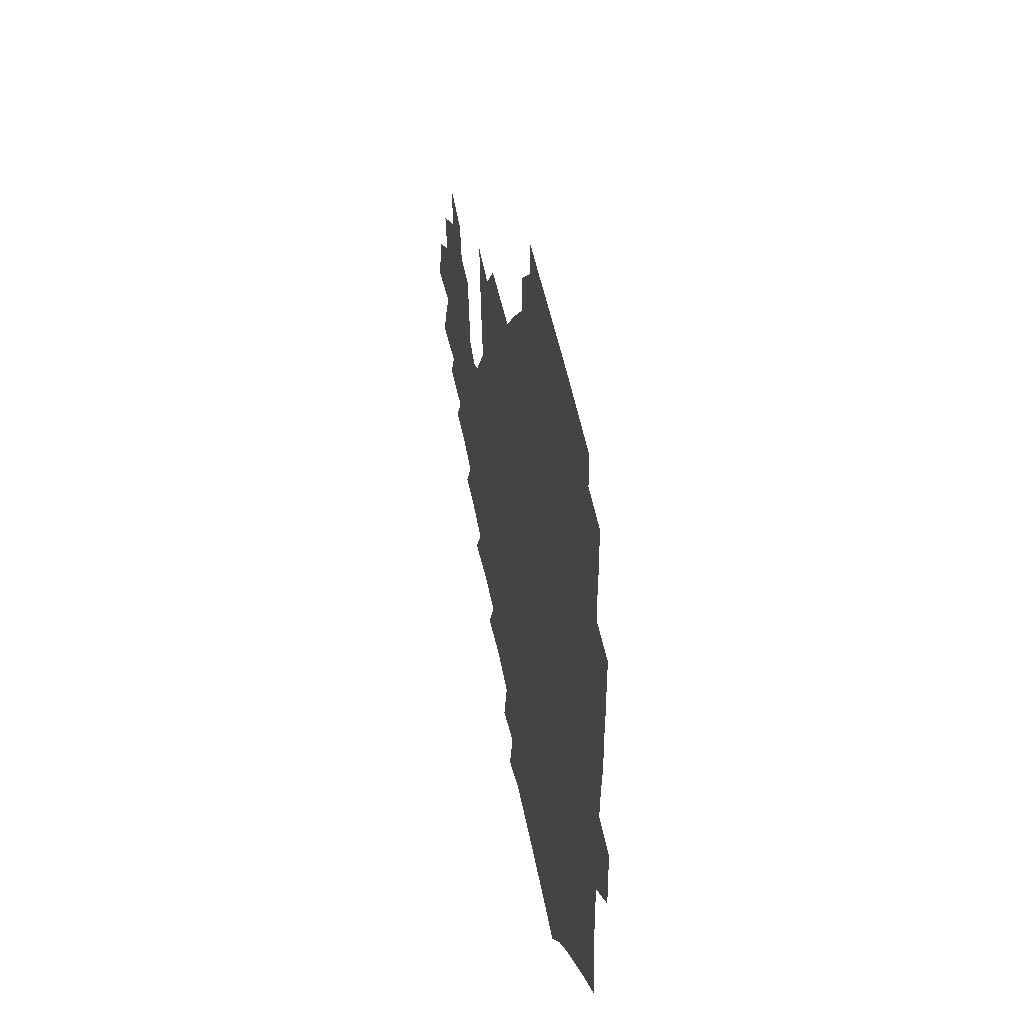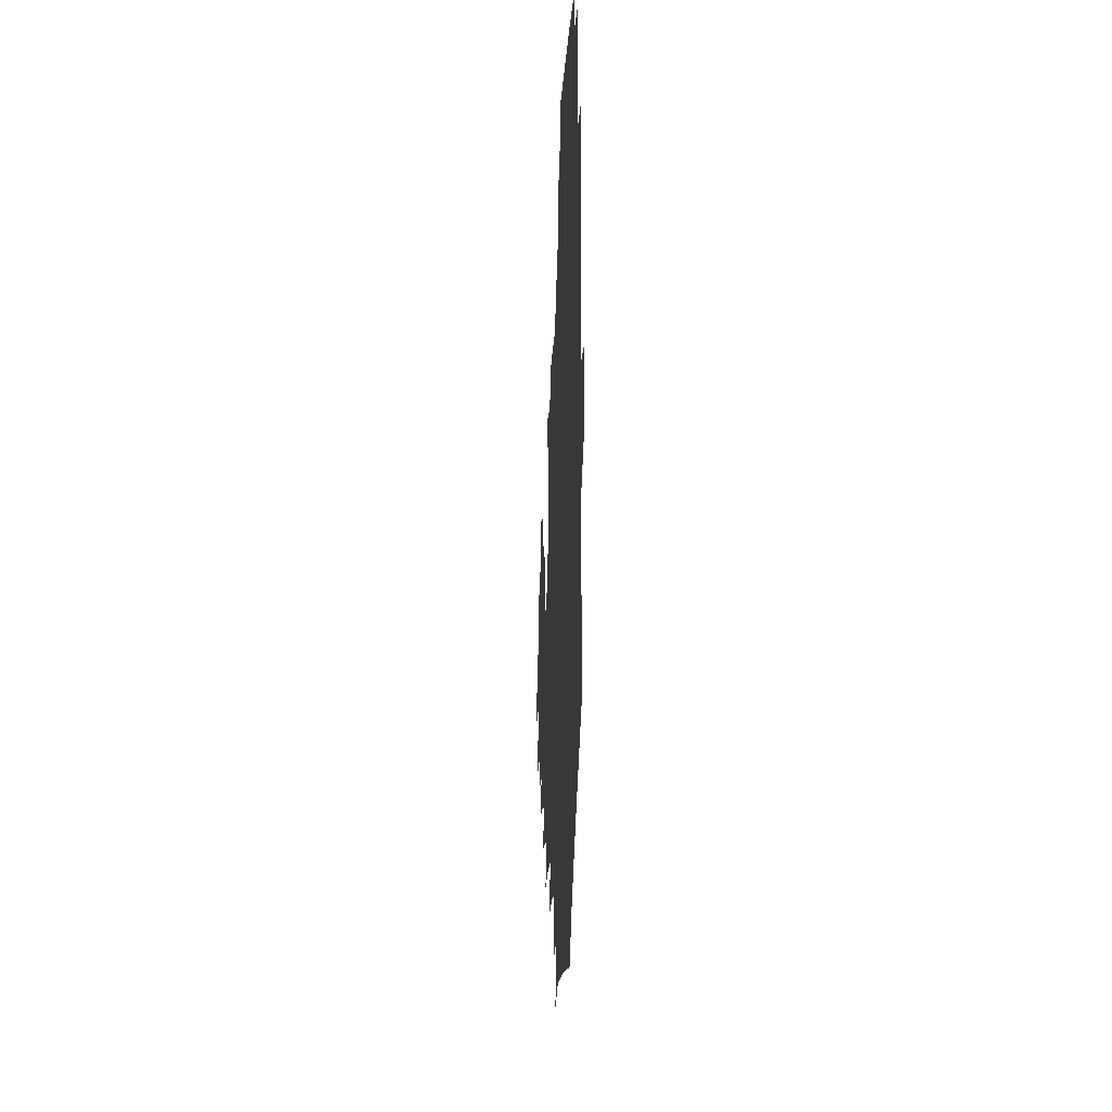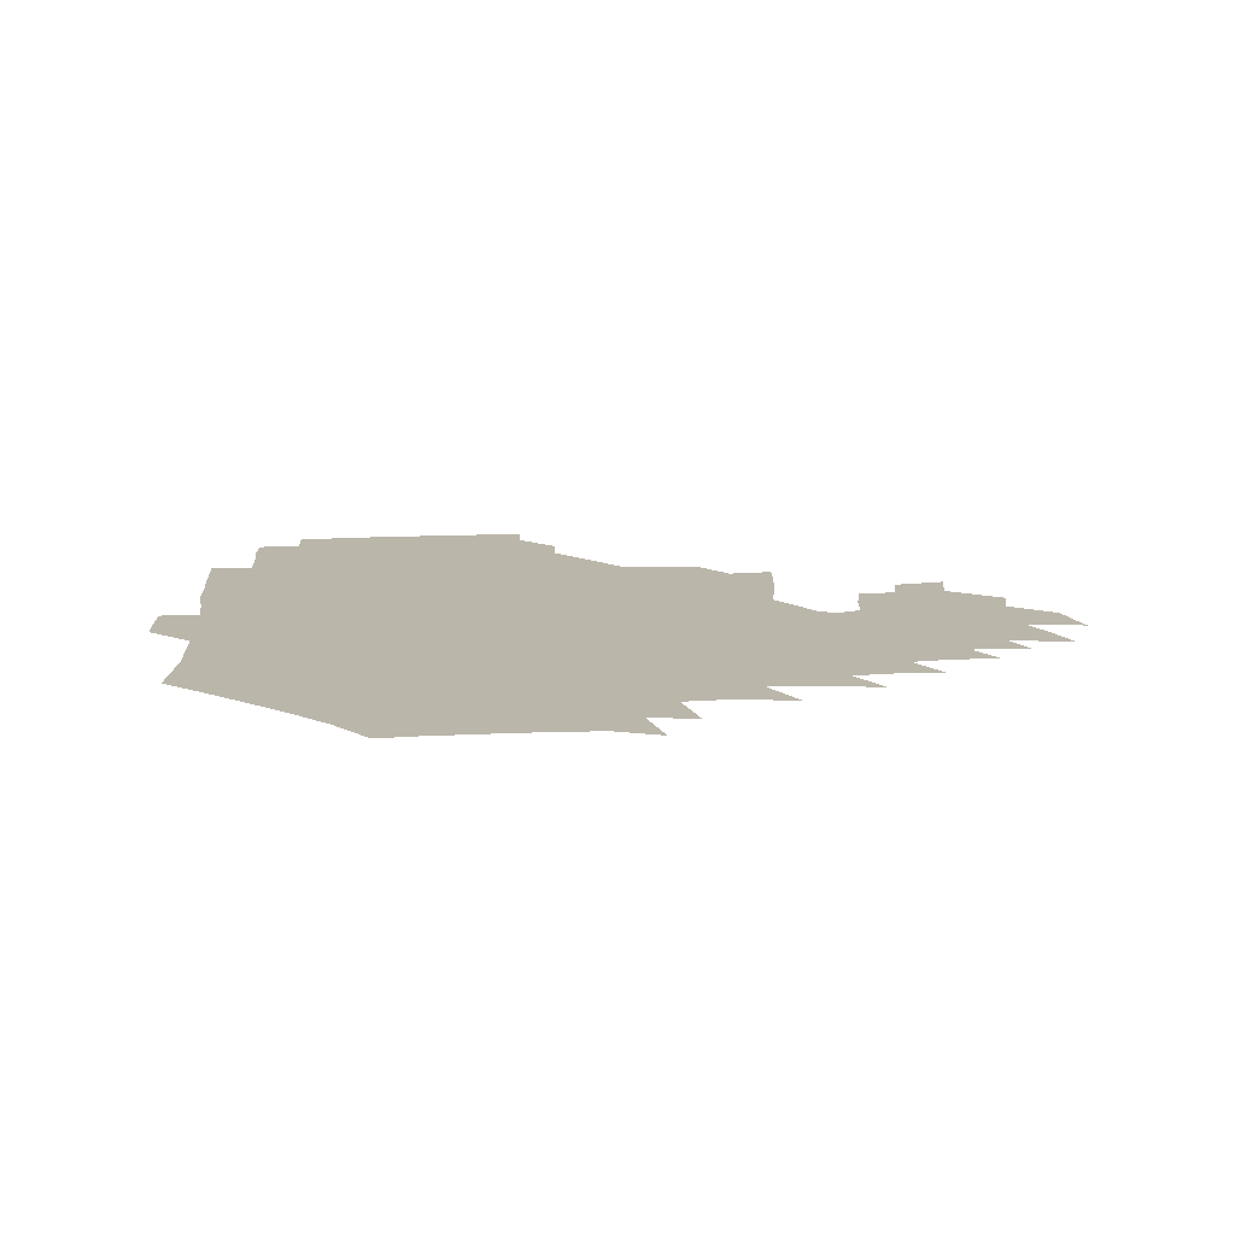
<metadata>
{"format":"obj","ext":"obj","renderer":"f3d","projection":"perspective","resolution":1024,"background":"white","views":[{"elev":45.1,"azim":-100.3,"up":"+Y"},{"elev":-14.8,"azim":-92.6,"up":"+Y"},{"elev":14.1,"azim":-4.2,"up":"+Z"}]}
</metadata>
<code>
v 190.4 256 0
v 190.6 270.1 0
v 191.4 283.5 0
v 204.1 177.6 0
v 205.9 192.1 0
v 208.1 208 0
v 208.2 224.1 0
v 208.6 240.3 0
v 208.2 255.3 0
v 208.6 269.9 0
v 208.2 284 0
v 207.3 299.2 0
v 205.3 314.8 0
v 205.8 329.8 0
v 205.1 344.7 0
v 205.3 358.6 0
v 205.1 371.5 0
v 219.7 164.8 0
v 221.4 179.4 0
v 224.1 194.9 0
v 225.5 210.2 0
v 228.1 226.1 0
v 228.8 240.9 0
v 226.6 255.7 0
v 226.6 270.4 0
v 226.1 285.2 0
v 225.7 300 0
v 225.2 315 0
v 224.2 329.9 0
v 224.4 344.5 0
v 224.6 358.5 0
v 223.3 371.9 0
v 223.6 386.6 0
v 222.9 401.3 0
v 223.8 415.3 0
v 236.3 150.3 0
v 236.6 165.2 0
v 239.1 180.8 0
v 240.3 195.9 0
v 241.6 211.1 0
v 242.8 226.2 0
v 245 241.4 0
v 243 256 0
v 241.9 270.8 0
v 241.5 285.6 0
v 242.6 300.5 0
v 241.3 315.5 0
v 240.9 330.4 0
v 241.6 345.2 0
v 241.6 359.7 0
v 241 374.1 0
v 241.2 388.6 0
v 241.4 402.9 0
v 242.2 416.9 0
v 242.4 431 0
v 253.7 134.9 0
v 255.2 151.4 0
v 255.9 166.9 0
v 256.3 181.9 0
v 257.3 197 0
v 257.7 211.9 0
v 258.1 226.7 0
v 259 241.6 0
v 258.3 256.2 0
v 257.5 271 0
v 257.2 286 0
v 256.6 301 0
v 256.5 316 0
v 257.2 331 0
v 257.1 345.8 0
v 257.4 360.5 0
v 257 375.1 0
v 257 389.8 0
v 257.7 404.3 0
v 258.3 418.5 0
v 259.2 432.4 0
v 270.1 118.8 0
v 272.6 137.7 0
v 272.8 153.1 0
v 272.5 168 0
v 273.2 183.1 0
v 272.8 197.6 0
v 273.4 212.5 0
v 273.4 227.1 0
v 273.4 241.7 0
v 272.6 256.4 0
v 271.9 271.3 0
v 271.4 286.3 0
v 271.5 301.3 0
v 271.4 316.3 0
v 272 331.3 0
v 271.8 346.2 0
v 271.4 361.1 0
v 272.2 375.9 0
v 272.1 390.6 0
v 273.4 405.3 0
v 273.3 419.5 0
v 274.9 433.6 0
v 284.8 100.6 0
v 287.3 122 0
v 288.1 138.9 0
v 287.9 154 0
v 288.5 169.3 0
v 288.3 183.8 0
v 288.3 198.4 0
v 288.4 212.8 0
v 288.6 227.4 0
v 287.9 241.8 0
v 287.2 256.5 0
v 286.4 271.5 0
v 286.5 286.4 0
v 286.2 301.5 0
v 286.2 316.5 0
v 286.5 331.5 0
v 286.5 346.6 0
v 286.9 361.6 0
v 286.8 376.4 0
v 287.5 391.4 0
v 287.6 405.9 0
v 288.5 420.3 0
v 289.2 434.3 0
v 301.3 102.3 0
v 302.8 123.8 0
v 302.9 139.9 0
v 302.7 154.8 0
v 302.9 169.9 0
v 302.9 184.5 0
v 302.5 198.6 0
v 303.3 213.4 0
v 303.7 227.6 0
v 302.7 241.8 0
v 301.7 256.6 0
v 301.1 271.5 0
v 301.1 286.4 0
v 300.8 301.6 0
v 301.1 316.7 0
v 301 331.7 0
v 301.3 346.8 0
v 301.5 361.8 0
v 301.5 376.7 0
v 302 391.7 0
v 302 406.2 0
v 303 420.8 0
v 303.6 434.8 0
v 318 102.9 0
v 317.7 123.9 0
v 317.3 140.2 0
v 317.1 155.6 0
v 317.1 170.7 0
v 317.1 185.1 0
v 317.1 199.4 0
v 317.4 213.7 0
v 317.8 227.8 0
v 317.3 241.8 0
v 316.5 256.3 0
v 315.8 271.5 0
v 315.5 286.7 0
v 315.4 301.8 0
v 315.5 316.8 0
v 315.7 331.9 0
v 315.8 346.9 0
v 316.1 361.9 0
v 316.2 376.9 0
v 316.6 392 0
v 317 406.7 0
v 317.5 421 0
v 318.1 435.2 0
v 334.8 103.6 0
v 332.8 123.7 0
v 331.9 139.9 0
v 331.3 155.8 0
v 331 171.3 0
v 330.9 185.4 0
v 330.9 199.7 0
v 331 213.9 0
v 331.3 228.1 0
v 331.2 241.9 0
v 330.9 256.1 0
v 330.2 271.4 0
v 329.9 287.2 0
v 330 301.9 0
v 330.2 316.8 0
v 330.4 331.9 0
v 330.6 347 0
v 330.9 362 0
v 331.2 377 0
v 331.4 392.1 0
v 331.8 406.8 0
v 332.2 421.4 0
v 332.6 435.5 0
v 351.5 103.8 0
v 348.2 123.5 0
v 346.5 140.4 0
v 345.6 155.6 0
v 344.9 171.3 0
v 344.6 185.8 0
v 344.6 200 0
v 344.6 214.3 0
v 344.7 228.2 0
v 344.9 242 0
v 344.8 256.2 0
v 344.5 271.2 0
v 344.3 286.9 0
v 344.5 301.7 0
v 344.9 316.6 0
v 345.4 331.6 0
v 345.6 346.8 0
v 346 361.8 0
v 346.5 376.9 0
v 346.8 392.1 0
v 346.7 407.2 0
v 347.3 421.8 0
v 347.7 436.2 0
v 367.9 103.5 0
v 364.1 122.9 0
v 361.5 140.6 0
v 360 156.1 0
v 358.7 171.9 0
v 358.6 185.7 0
v 358.3 200.2 0
v 358.1 214.6 0
v 358.1 228.7 0
v 358.3 242.2 0
v 358.5 256.2 0
v 358.7 271 0
v 358.9 286 0
v 359.2 301.1 0
v 359.8 316.1 0
v 360.3 331.4 0
v 360.8 346.4 0
v 361.4 361.5 0
v 362 376.7 0
v 362.5 392 0
v 362.8 407.2 0
v 387.7 96.7 0
v 381.5 120 0
v 376.9 141 0
v 374.5 156.7 0
v 373 171.9 0
v 371.9 186.9 0
v 371.8 200.6 0
v 371.3 215.3 0
v 371.2 229 0
v 371.3 242.5 0
v 372 256.3 0
v 372.6 270.7 0
v 373.2 285.3 0
v 373.8 300.1 0
v 374.5 315.4 0
v 375.2 330.8 0
v 376.1 345.9 0
v 376.8 361 0
v 378 376.3 0
v 402.2 115.5 0
v 396.1 138.7 0
v 389.8 157.3 0
v 387.5 172.3 0
v 386.3 186.9 0
v 385 201.6 0
v 384.1 215.9 0
v 384 229.4 0
v 384.4 242.7 0
v 385.2 256.3 0
v 386.1 270.3 0
v 386.9 284.5 0
v 388 299.5 0
v 389 314.7 0
v 390.1 330.1 0
v 391.2 345.1 0
v 392.7 360.1 0
v 416.6 140.3 0
v 408.4 157.1 0
v 404.7 171.6 0
v 402.4 186.2 0
v 399.8 201.2 0
v 398.3 215.5 0
v 398.9 228.9 0
v 398.5 242.7 0
v 398.7 256.4 0
v 399.7 270.1 0
v 401 284.3 0
v 402.1 298.8 0
v 403.7 314 0
v 404.8 329.1 0
v 406.3 344.2 0
v 408.8 359.7 0
v 441.4 136.7 0
v 430.2 156.2 0
v 422.3 171.6 0
v 419.9 185.3 0
v 415.8 200.6 0
v 412.2 215.7 0
v 412.4 228.9 0
v 412.6 242.5 0
v 413.4 256.1 0
v 414.2 269.9 0
v 414.9 283.8 0
v 416.4 298 0
v 418.8 313.2 0
v 420 328.4 0
v 421.9 343.7 0
v 425.2 359.6 0
v 452.3 155.9 0
v 444.6 170.3 0
v 439.4 184.3 0
v 433.9 199.4 0
v 428.1 215.3 0
v 426.3 228.9 0
v 426.1 242.3 0
v 427.7 255.5 0
v 428.6 269 0
v 429.4 282.7 0
v 432.4 296.7 0
v 435 312.3 0
v 436.8 328.2 0
v 438.9 343.7 0
v 475.8 152.2 0
v 464.8 169.3 0
v 457.4 184 0
v 452.8 197.9 0
v 446.2 213.8 0
v 442.4 228.1 0
v 441.8 241.2 0
v 443.1 254.3 0
v 443.8 267.4 0
v 447.2 280.2 0
v 451.8 293.1 0
v 454.8 312.1 0
v 456.9 330 0
v 457.9 345.8 0
v 483 171.4 0
v 474.3 185.7 0
v 467.9 199.4 0
v 463.7 212.8 0
v 458.5 227.3 0
v 456.7 240.1 0
v 458.9 251.7 0
v 461.9 262.9 0
v 467.2 271.9 0
v 501.5 171.3 0
v 491.3 187.5 0
v 483.7 201.2 0
v 476.7 215.1 0
v 472.7 227.6 0
v 470.3 239.5 0
v 470.2 250.1 0
v 471.8 259.6 0
v 474.9 267.5 0
v 509 189.9 0
v 501.4 202.6 0
v 495.6 215.3 0
v 490.2 227.4 0
v 487.5 239 0
v 485.4 249.9 0
v 485 260.2 0
v 486 271.4 0
v 487.4 286.1 0
v 490.4 301.3 0
v 527.8 189.9 0
v 518.4 204.3 0
v 515.2 216.1 0
v 509.3 228.3 0
v 506.2 240.1 0
v 504.9 252.2 0
v 504.6 264.4 0
v 503.6 276.4 0
v 504.1 288.9 0
v 506.1 302.2 0
v 509.2 316.9 0
v 543.5 203.3 0
v 536.3 217.2 0
v 531.9 229.1 0
v 528 241.3 0
v 526.3 253.1 0
v 525.2 265.3 0
v 524.9 277.8 0
v 527.3 290.7 0
v 528.5 303.7 0
v 531.6 320.8 0
v 563.3 213.3 0
v 557.6 226.9 0
v 550.1 242.2 0
v 548.6 252.6 0
v 547.9 263.4 0
v 549 273.9 0
v 552.5 288.8 0
v 574.8 238.9 0
v 571.5 249.7 0
v 568.8 260.7 0
f 8 9 1
f 1 9 2
f 9 10 2
f 2 10 3
f 10 11 3
f 18 19 4
f 4 19 5
f 19 20 5
f 5 20 6
f 20 21 6
f 6 21 7
f 21 22 7
f 7 22 8
f 22 23 8
f 8 23 9
f 23 24 9
f 9 24 10
f 24 25 10
f 10 25 11
f 25 26 11
f 11 26 12
f 26 27 12
f 12 27 13
f 27 28 13
f 13 28 14
f 28 29 14
f 14 29 15
f 29 30 15
f 15 30 16
f 30 31 16
f 16 31 17
f 31 32 17
f 36 37 18
f 18 37 19
f 37 38 19
f 19 38 20
f 38 39 20
f 20 39 21
f 39 40 21
f 21 40 22
f 40 41 22
f 22 41 23
f 41 42 23
f 23 42 24
f 42 43 24
f 24 43 25
f 43 44 25
f 25 44 26
f 44 45 26
f 26 45 27
f 45 46 27
f 27 46 28
f 46 47 28
f 28 47 29
f 47 48 29
f 29 48 30
f 48 49 30
f 30 49 31
f 49 50 31
f 31 50 32
f 50 51 32
f 32 51 33
f 51 52 33
f 33 52 34
f 52 53 34
f 34 53 35
f 53 54 35
f 56 57 36
f 36 57 37
f 57 58 37
f 37 58 38
f 58 59 38
f 38 59 39
f 59 60 39
f 39 60 40
f 60 61 40
f 40 61 41
f 61 62 41
f 41 62 42
f 62 63 42
f 42 63 43
f 63 64 43
f 43 64 44
f 64 65 44
f 44 65 45
f 65 66 45
f 45 66 46
f 66 67 46
f 46 67 47
f 67 68 47
f 47 68 48
f 68 69 48
f 48 69 49
f 69 70 49
f 49 70 50
f 70 71 50
f 50 71 51
f 71 72 51
f 51 72 52
f 72 73 52
f 52 73 53
f 73 74 53
f 53 74 54
f 74 75 54
f 54 75 55
f 75 76 55
f 77 78 56
f 56 78 57
f 78 79 57
f 57 79 58
f 79 80 58
f 58 80 59
f 80 81 59
f 59 81 60
f 81 82 60
f 60 82 61
f 82 83 61
f 61 83 62
f 83 84 62
f 62 84 63
f 84 85 63
f 63 85 64
f 85 86 64
f 64 86 65
f 86 87 65
f 65 87 66
f 87 88 66
f 66 88 67
f 88 89 67
f 67 89 68
f 89 90 68
f 68 90 69
f 90 91 69
f 69 91 70
f 91 92 70
f 70 92 71
f 92 93 71
f 71 93 72
f 93 94 72
f 72 94 73
f 94 95 73
f 73 95 74
f 95 96 74
f 74 96 75
f 96 97 75
f 75 97 76
f 97 98 76
f 99 100 77
f 77 100 78
f 100 101 78
f 78 101 79
f 101 102 79
f 79 102 80
f 102 103 80
f 80 103 81
f 103 104 81
f 81 104 82
f 104 105 82
f 82 105 83
f 105 106 83
f 83 106 84
f 106 107 84
f 84 107 85
f 107 108 85
f 85 108 86
f 108 109 86
f 86 109 87
f 109 110 87
f 87 110 88
f 110 111 88
f 88 111 89
f 111 112 89
f 89 112 90
f 112 113 90
f 90 113 91
f 113 114 91
f 91 114 92
f 114 115 92
f 92 115 93
f 115 116 93
f 93 116 94
f 116 117 94
f 94 117 95
f 117 118 95
f 95 118 96
f 118 119 96
f 96 119 97
f 119 120 97
f 97 120 98
f 120 121 98
f 99 122 100
f 122 123 100
f 100 123 101
f 123 124 101
f 101 124 102
f 124 125 102
f 102 125 103
f 125 126 103
f 103 126 104
f 126 127 104
f 104 127 105
f 127 128 105
f 105 128 106
f 128 129 106
f 106 129 107
f 129 130 107
f 107 130 108
f 130 131 108
f 108 131 109
f 131 132 109
f 109 132 110
f 132 133 110
f 110 133 111
f 133 134 111
f 111 134 112
f 134 135 112
f 112 135 113
f 135 136 113
f 113 136 114
f 136 137 114
f 114 137 115
f 137 138 115
f 115 138 116
f 138 139 116
f 116 139 117
f 139 140 117
f 117 140 118
f 140 141 118
f 118 141 119
f 141 142 119
f 119 142 120
f 142 143 120
f 120 143 121
f 143 144 121
f 122 145 123
f 145 146 123
f 123 146 124
f 146 147 124
f 124 147 125
f 147 148 125
f 125 148 126
f 148 149 126
f 126 149 127
f 149 150 127
f 127 150 128
f 150 151 128
f 128 151 129
f 151 152 129
f 129 152 130
f 152 153 130
f 130 153 131
f 153 154 131
f 131 154 132
f 154 155 132
f 132 155 133
f 155 156 133
f 133 156 134
f 156 157 134
f 134 157 135
f 157 158 135
f 135 158 136
f 158 159 136
f 136 159 137
f 159 160 137
f 137 160 138
f 160 161 138
f 138 161 139
f 161 162 139
f 139 162 140
f 162 163 140
f 140 163 141
f 163 164 141
f 141 164 142
f 164 165 142
f 142 165 143
f 165 166 143
f 143 166 144
f 166 167 144
f 145 168 146
f 168 169 146
f 146 169 147
f 169 170 147
f 147 170 148
f 170 171 148
f 148 171 149
f 171 172 149
f 149 172 150
f 172 173 150
f 150 173 151
f 173 174 151
f 151 174 152
f 174 175 152
f 152 175 153
f 175 176 153
f 153 176 154
f 176 177 154
f 154 177 155
f 177 178 155
f 155 178 156
f 178 179 156
f 156 179 157
f 179 180 157
f 157 180 158
f 180 181 158
f 158 181 159
f 181 182 159
f 159 182 160
f 182 183 160
f 160 183 161
f 183 184 161
f 161 184 162
f 184 185 162
f 162 185 163
f 185 186 163
f 163 186 164
f 186 187 164
f 164 187 165
f 187 188 165
f 165 188 166
f 188 189 166
f 166 189 167
f 189 190 167
f 168 191 169
f 191 192 169
f 169 192 170
f 192 193 170
f 170 193 171
f 193 194 171
f 171 194 172
f 194 195 172
f 172 195 173
f 195 196 173
f 173 196 174
f 196 197 174
f 174 197 175
f 197 198 175
f 175 198 176
f 198 199 176
f 176 199 177
f 199 200 177
f 177 200 178
f 200 201 178
f 178 201 179
f 201 202 179
f 179 202 180
f 202 203 180
f 180 203 181
f 203 204 181
f 181 204 182
f 204 205 182
f 182 205 183
f 205 206 183
f 183 206 184
f 206 207 184
f 184 207 185
f 207 208 185
f 185 208 186
f 208 209 186
f 186 209 187
f 209 210 187
f 187 210 188
f 210 211 188
f 188 211 189
f 211 212 189
f 189 212 190
f 212 213 190
f 191 214 192
f 214 215 192
f 192 215 193
f 215 216 193
f 193 216 194
f 216 217 194
f 194 217 195
f 217 218 195
f 195 218 196
f 218 219 196
f 196 219 197
f 219 220 197
f 197 220 198
f 220 221 198
f 198 221 199
f 221 222 199
f 199 222 200
f 222 223 200
f 200 223 201
f 223 224 201
f 201 224 202
f 224 225 202
f 202 225 203
f 225 226 203
f 203 226 204
f 226 227 204
f 204 227 205
f 227 228 205
f 205 228 206
f 228 229 206
f 206 229 207
f 229 230 207
f 207 230 208
f 230 231 208
f 208 231 209
f 231 232 209
f 209 232 210
f 232 233 210
f 210 233 211
f 233 234 211
f 211 234 212
f 214 235 215
f 235 236 215
f 215 236 216
f 236 237 216
f 216 237 217
f 237 238 217
f 217 238 218
f 238 239 218
f 218 239 219
f 239 240 219
f 219 240 220
f 240 241 220
f 220 241 221
f 241 242 221
f 221 242 222
f 242 243 222
f 222 243 223
f 243 244 223
f 223 244 224
f 244 245 224
f 224 245 225
f 245 246 225
f 225 246 226
f 246 247 226
f 226 247 227
f 247 248 227
f 227 248 228
f 248 249 228
f 228 249 229
f 249 250 229
f 229 250 230
f 250 251 230
f 230 251 231
f 251 252 231
f 231 252 232
f 252 253 232
f 232 253 233
f 236 254 237
f 254 255 237
f 237 255 238
f 255 256 238
f 238 256 239
f 256 257 239
f 239 257 240
f 257 258 240
f 240 258 241
f 258 259 241
f 241 259 242
f 259 260 242
f 242 260 243
f 260 261 243
f 243 261 244
f 261 262 244
f 244 262 245
f 262 263 245
f 245 263 246
f 263 264 246
f 246 264 247
f 264 265 247
f 247 265 248
f 265 266 248
f 248 266 249
f 266 267 249
f 249 267 250
f 267 268 250
f 250 268 251
f 268 269 251
f 251 269 252
f 269 270 252
f 252 270 253
f 255 271 256
f 271 272 256
f 256 272 257
f 272 273 257
f 257 273 258
f 273 274 258
f 258 274 259
f 274 275 259
f 259 275 260
f 275 276 260
f 260 276 261
f 276 277 261
f 261 277 262
f 277 278 262
f 262 278 263
f 278 279 263
f 263 279 264
f 279 280 264
f 264 280 265
f 280 281 265
f 265 281 266
f 281 282 266
f 266 282 267
f 282 283 267
f 267 283 268
f 283 284 268
f 268 284 269
f 284 285 269
f 269 285 270
f 285 286 270
f 271 287 272
f 287 288 272
f 272 288 273
f 288 289 273
f 273 289 274
f 289 290 274
f 274 290 275
f 290 291 275
f 275 291 276
f 291 292 276
f 276 292 277
f 292 293 277
f 277 293 278
f 293 294 278
f 278 294 279
f 294 295 279
f 279 295 280
f 295 296 280
f 280 296 281
f 296 297 281
f 281 297 282
f 297 298 282
f 282 298 283
f 298 299 283
f 283 299 284
f 299 300 284
f 284 300 285
f 300 301 285
f 285 301 286
f 301 302 286
f 288 303 289
f 303 304 289
f 289 304 290
f 304 305 290
f 290 305 291
f 305 306 291
f 291 306 292
f 306 307 292
f 292 307 293
f 307 308 293
f 293 308 294
f 308 309 294
f 294 309 295
f 309 310 295
f 295 310 296
f 310 311 296
f 296 311 297
f 311 312 297
f 297 312 298
f 312 313 298
f 298 313 299
f 313 314 299
f 299 314 300
f 314 315 300
f 300 315 301
f 315 316 301
f 301 316 302
f 303 317 304
f 317 318 304
f 304 318 305
f 318 319 305
f 305 319 306
f 319 320 306
f 306 320 307
f 320 321 307
f 307 321 308
f 321 322 308
f 308 322 309
f 322 323 309
f 309 323 310
f 323 324 310
f 310 324 311
f 324 325 311
f 311 325 312
f 325 326 312
f 312 326 313
f 326 327 313
f 313 327 314
f 327 328 314
f 314 328 315
f 328 329 315
f 315 329 316
f 329 330 316
f 318 331 319
f 331 332 319
f 319 332 320
f 332 333 320
f 320 333 321
f 333 334 321
f 321 334 322
f 334 335 322
f 322 335 323
f 335 336 323
f 323 336 324
f 336 337 324
f 324 337 325
f 337 338 325
f 325 338 326
f 338 339 326
f 326 339 327
f 331 340 332
f 340 341 332
f 332 341 333
f 341 342 333
f 333 342 334
f 342 343 334
f 334 343 335
f 343 344 335
f 335 344 336
f 344 345 336
f 336 345 337
f 345 346 337
f 337 346 338
f 346 347 338
f 338 347 339
f 347 348 339
f 341 349 342
f 349 350 342
f 342 350 343
f 350 351 343
f 343 351 344
f 351 352 344
f 344 352 345
f 352 353 345
f 345 353 346
f 353 354 346
f 346 354 347
f 354 355 347
f 347 355 348
f 355 356 348
f 349 359 350
f 359 360 350
f 350 360 351
f 360 361 351
f 351 361 352
f 361 362 352
f 352 362 353
f 362 363 353
f 353 363 354
f 363 364 354
f 354 364 355
f 364 365 355
f 355 365 356
f 365 366 356
f 356 366 357
f 366 367 357
f 357 367 358
f 367 368 358
f 360 370 361
f 370 371 361
f 361 371 362
f 371 372 362
f 362 372 363
f 372 373 363
f 363 373 364
f 373 374 364
f 364 374 365
f 374 375 365
f 365 375 366
f 375 376 366
f 366 376 367
f 376 377 367
f 367 377 368
f 377 378 368
f 368 378 369
f 378 379 369
f 371 380 372
f 380 381 372
f 372 381 373
f 381 382 373
f 373 382 374
f 382 383 374
f 374 383 375
f 383 384 375
f 375 384 376
f 384 385 376
f 376 385 377
f 385 386 377
f 377 386 378
f 382 387 383
f 387 388 383
f 383 388 384
f 388 389 384
f 384 389 385

</code>
